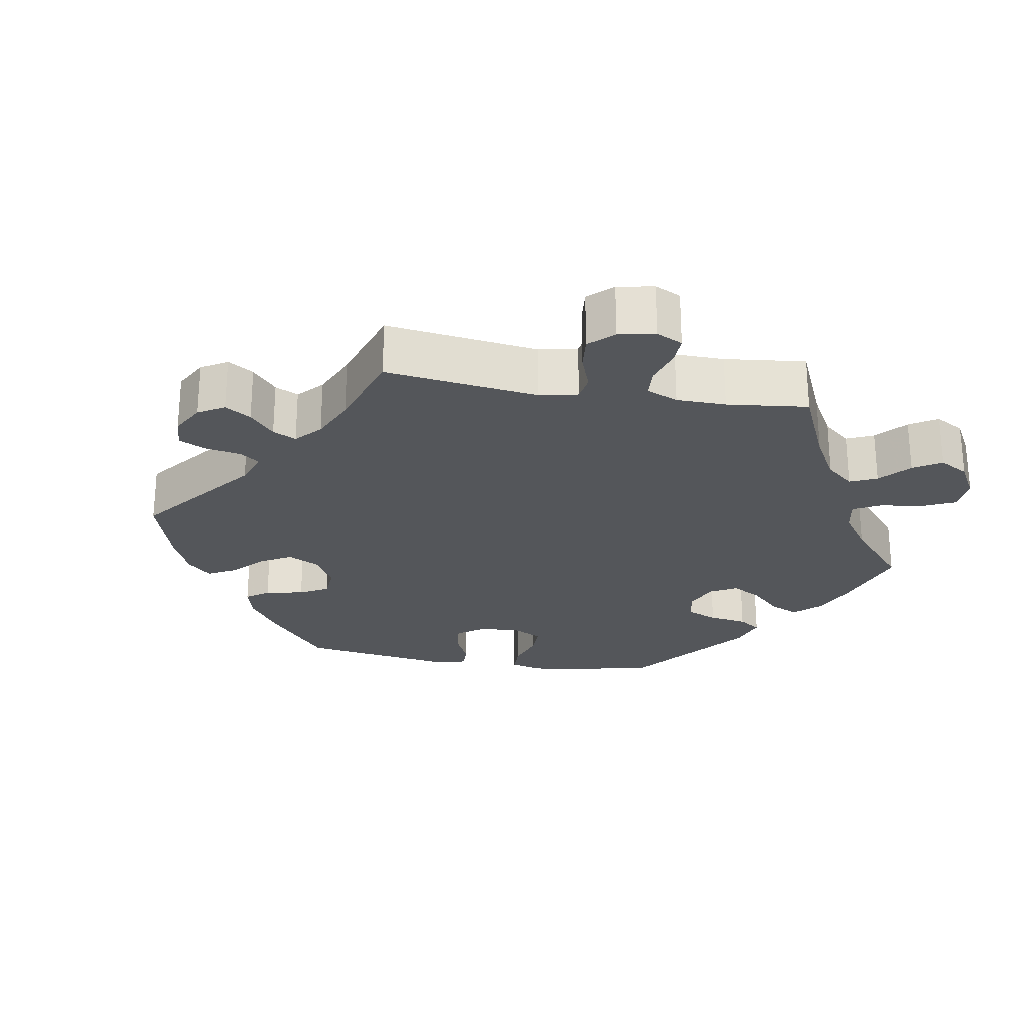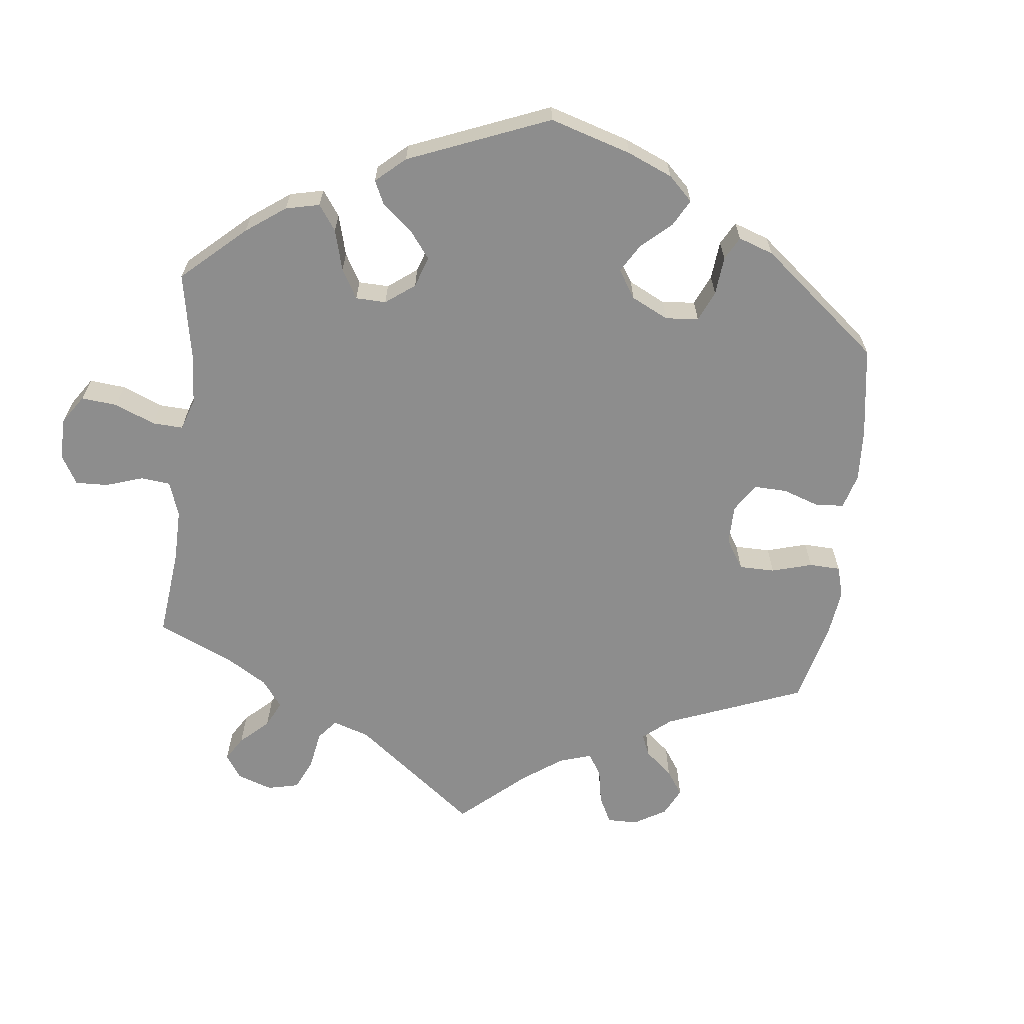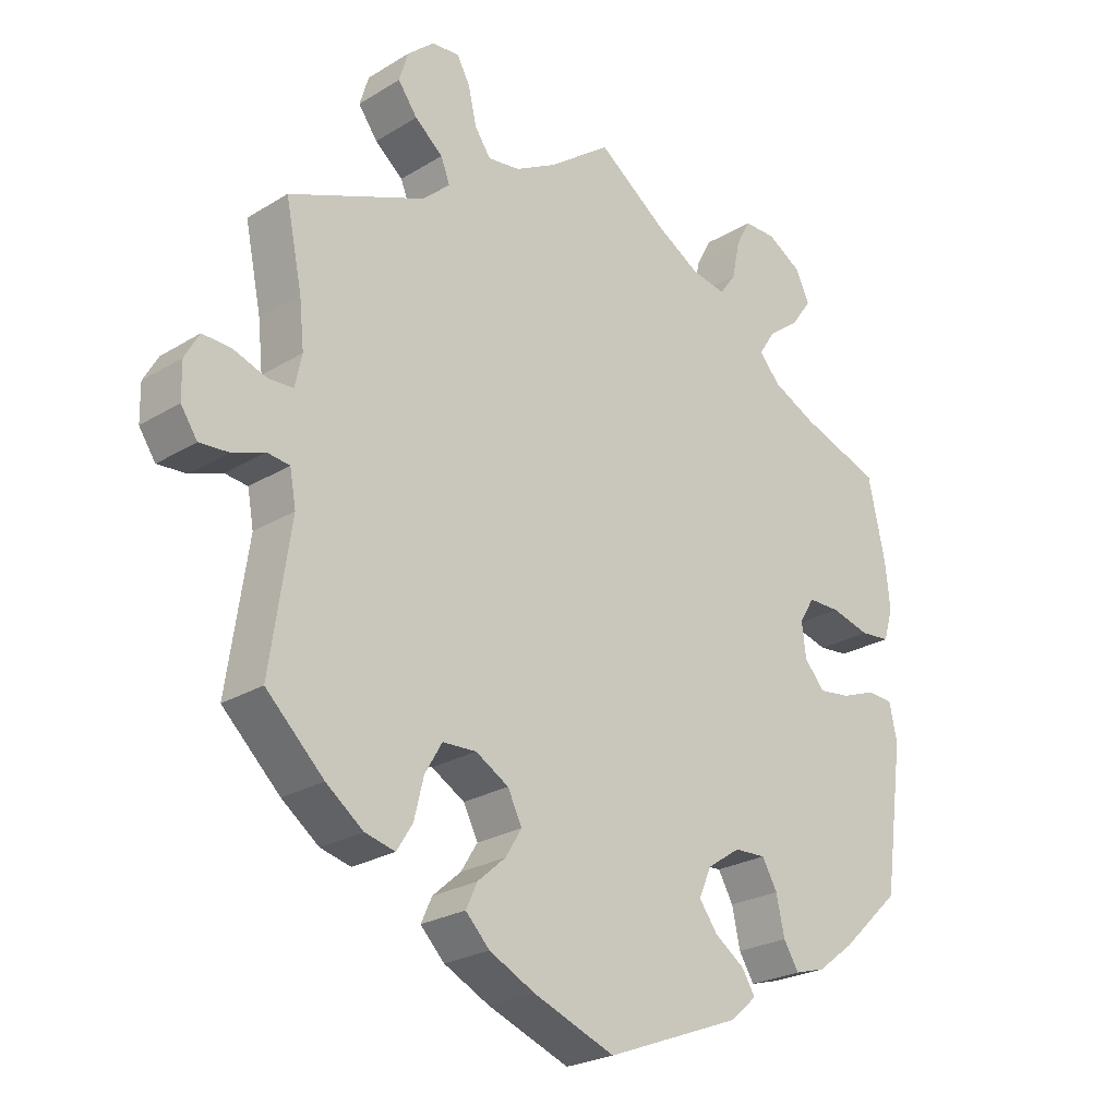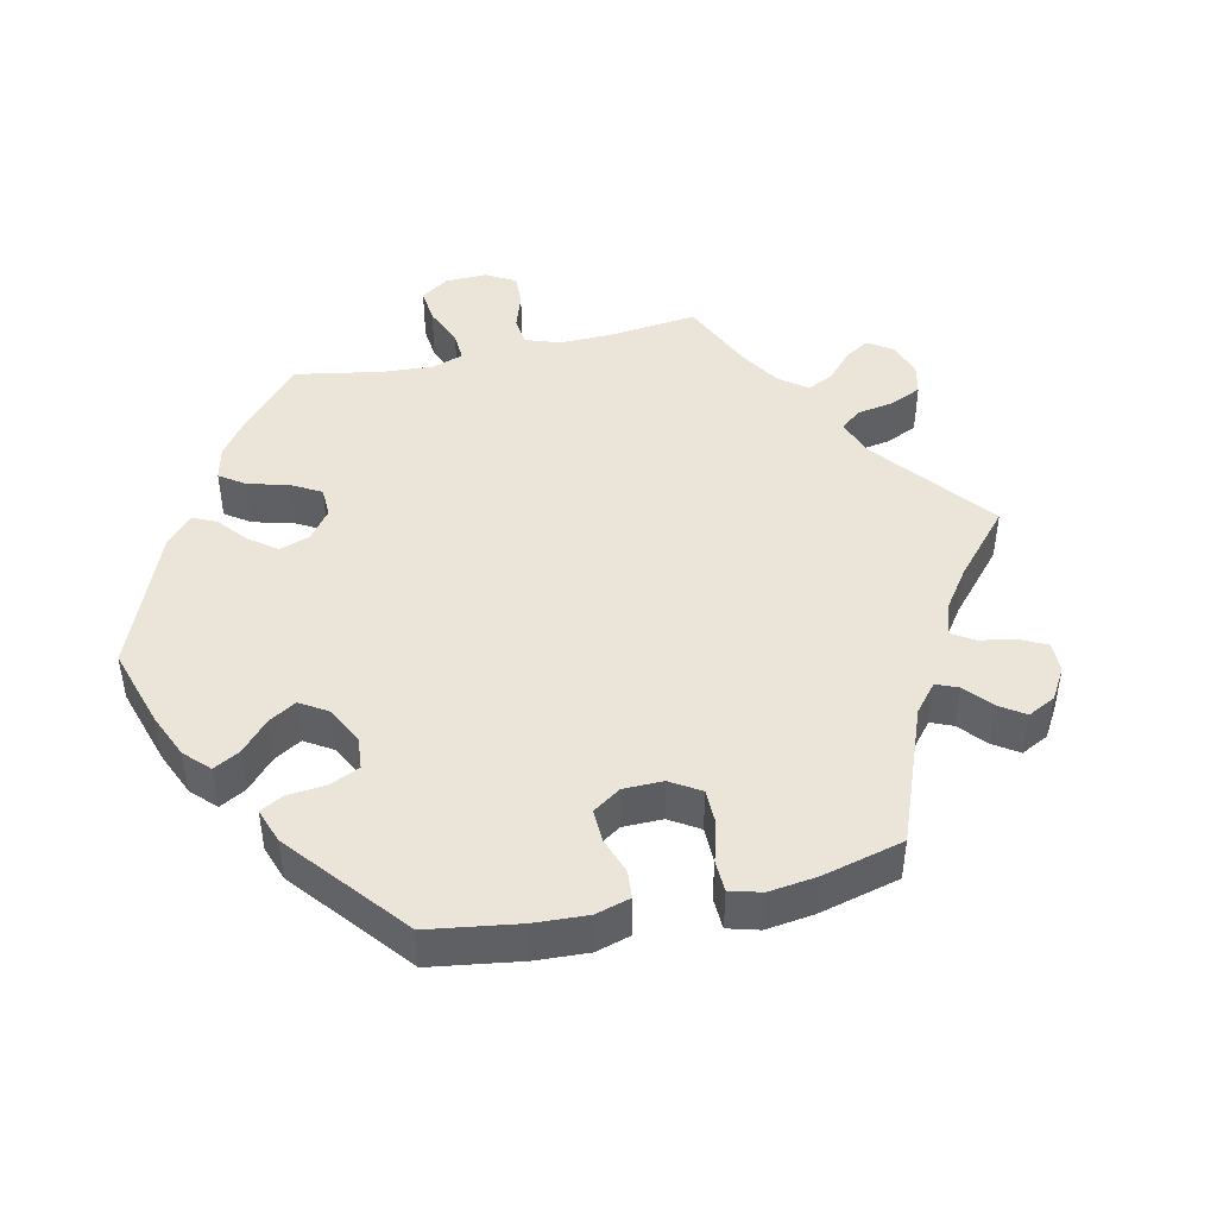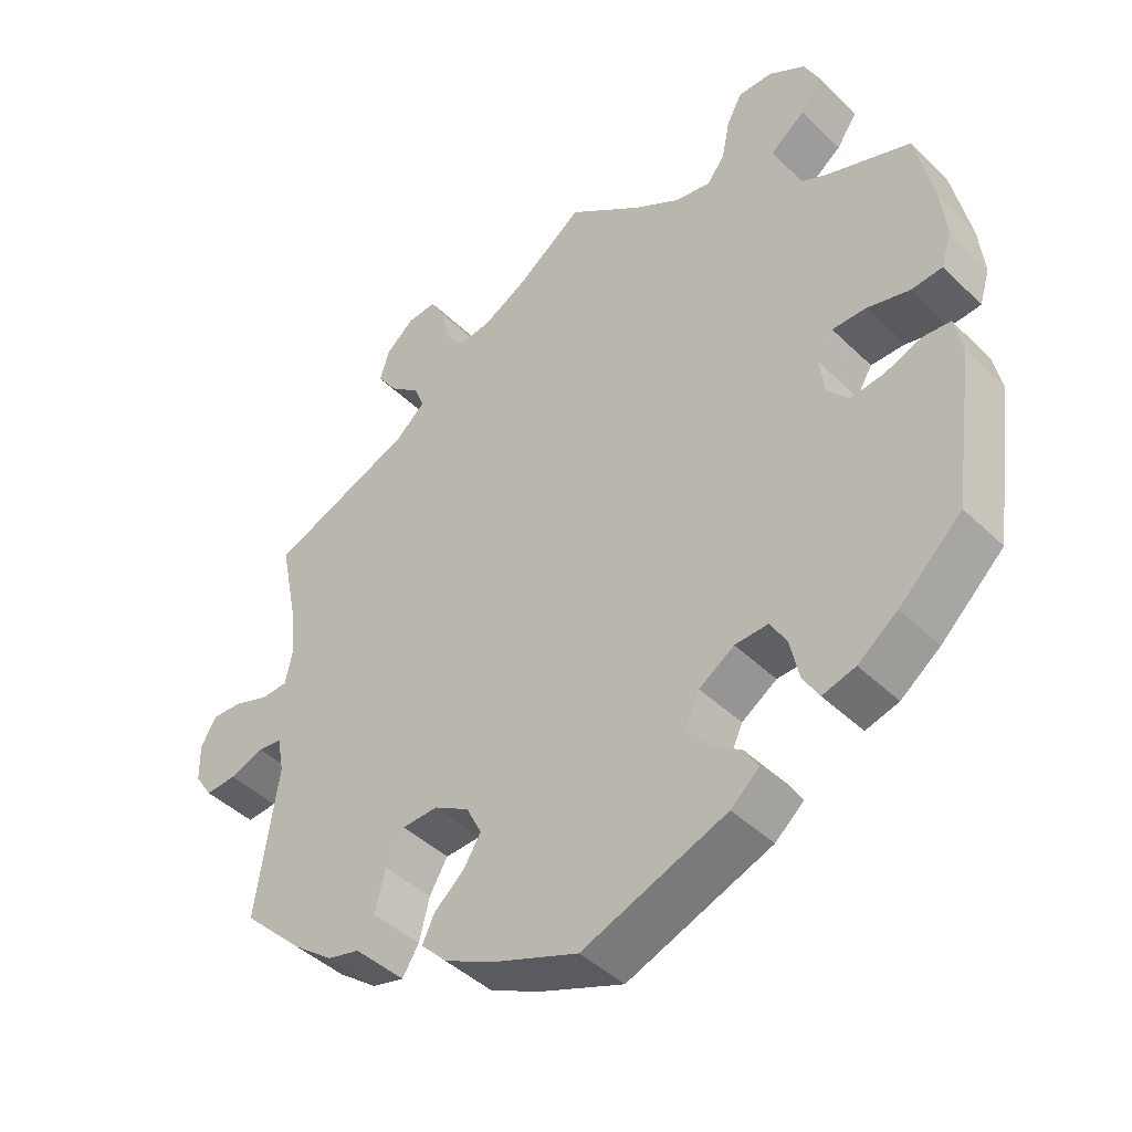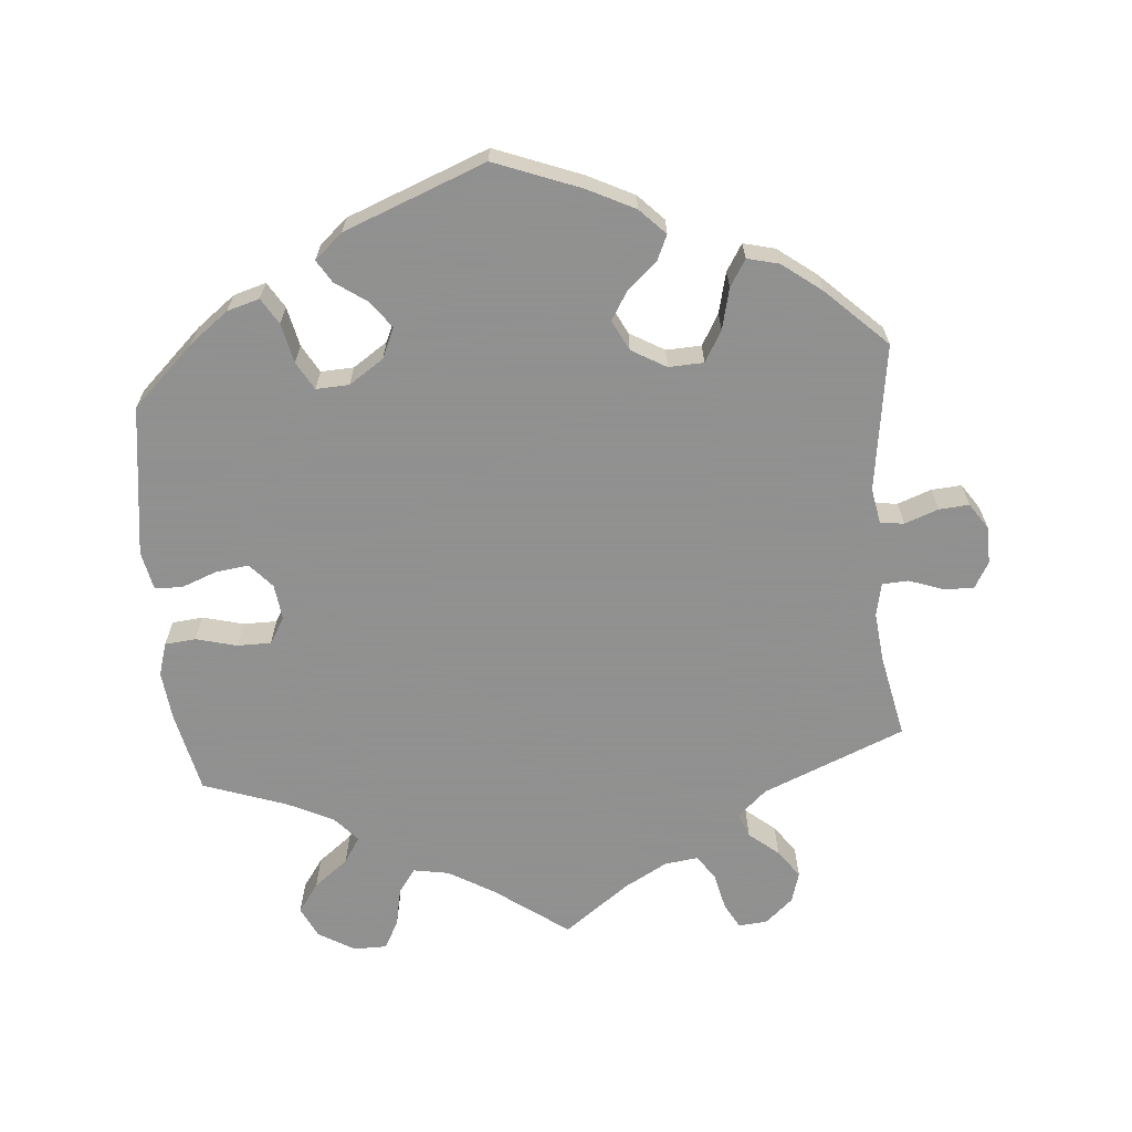
<metadata>
{"format":"obj","ext":"obj","renderer":"f3d","projection":"perspective","resolution":1024,"background":"white","views":[{"elev":-25.1,"azim":-39.7,"up":"+Y"},{"elev":-64.6,"azim":113.2,"up":"+Y"},{"elev":-24.4,"azim":-44.9,"up":"+Z"},{"elev":45.0,"azim":-163.0,"up":"+Y"},{"elev":-43.7,"azim":41.6,"up":"+Z"},{"elev":-65.8,"azim":-175.0,"up":"+Y"}]}
</metadata>
<code>
v -0.118 0.07 -0.532
v -0.184 0.07 -0.499
v -0.219 0.07 -0.463
v -0.203 0.07 -0.428
v -0.162 0.07 -0.392
v -0.138 0.07 -0.353
v -0.159 0.07 -0.311
v -0.207 0.07 -0.283
v -0.256 0.07 -0.285
v -0.281 0.07 -0.328
v -0.295 0.07 -0.385
v -0.318 0.07 -0.422
v -0.362 0.07 -0.411
v -0.416 0.07 -0.37
v -0.5 0.07 -0.289
v -0.47 0.07 -0.085
v -0.479 0.07 -0.035
v -0.512 0.07 -0.031
v -0.559 0.07 -0.048
v -0.601 0.07 -0.051
v -0.625 0.07 -0.015
v -0.626 0.07 0.037
v -0.605 0.07 0.074
v -0.563 0.07 0.072
v -0.515 0.07 0.055
v -0.479 0.07 0.057
v -0.469 0.07 0.103
v -0.476 0.07 0.172
v -0.5 0.07 0.289
v -0.302 0.07 0.37
v -0.262 0.07 0.406
v -0.275 0.07 0.44
v -0.316 0.07 0.474
v -0.344 0.07 0.513
v -0.331 0.07 0.556
v -0.292 0.07 0.59
v -0.252 0.07 0.593
v -0.233 0.07 0.558
v -0.221 0.07 0.506
v -0.198 0.07 0.472
v -0.151 0.07 0.478
v -0.091 0.07 0.511
v 0 0.07 0.578
v 0.101 0.07 0.504
v 0.165 0.07 0.466
v 0.215 0.07 0.457
v 0.239 0.07 0.49
v 0.25 0.07 0.544
v 0.271 0.07 0.584
v 0.318 0.07 0.584
v 0.368 0.07 0.554
v 0.389 0.07 0.511
v 0.36 0.07 0.47
v 0.312 0.07 0.433
v 0.289 0.07 0.397
v 0.32 0.07 0.362
v 0.384 0.07 0.331
v 0.5 0.07 0.29
v 0.525 0.07 0.175
v 0.532 0.07 0.108
v 0.518 0.07 0.062
v 0.475 0.07 0.058
v 0.418 0.07 0.073
v 0.371 0.07 0.073
v 0.349 0.07 0.037
v 0.355 0.07 -0.013
v 0.385 0.07 -0.047
v 0.431 0.07 -0.041
v 0.482 0.07 -0.022
v 0.519 0.07 -0.025
v 0.53 0.07 -0.078
v 0.501 0.07 -0.288
v 0.415 0.07 -0.369
v 0.361 0.07 -0.41
v 0.316 0.07 -0.423
v 0.294 0.07 -0.387
v 0.282 0.07 -0.332
v 0.26 0.07 -0.293
v 0.214 0.07 -0.295
v 0.166 0.07 -0.327
v 0.147 0.07 -0.369
v 0.174 0.07 -0.406
v 0.218 0.07 -0.437
v 0.237 0.07 -0.468
v 0.198 0.07 -0.502
v 0.001 0.07 -0.578
v -0.118 0 -0.532
v -0.184 0 -0.499
v -0.219 0 -0.463
v -0.203 0 -0.428
v -0.162 0 -0.392
v -0.138 0 -0.353
v -0.159 0 -0.311
v -0.207 0 -0.283
v -0.256 0 -0.285
v -0.281 0 -0.328
v -0.295 0 -0.385
v -0.318 0 -0.422
v -0.362 0 -0.411
v -0.416 0 -0.37
v -0.5 0 -0.289
v -0.47 0 -0.085
v -0.479 0 -0.035
v -0.512 0 -0.031
v -0.559 0 -0.048
v -0.601 0 -0.051
v -0.625 0 -0.015
v -0.626 0 0.037
v -0.605 0 0.074
v -0.563 0 0.072
v -0.515 0 0.055
v -0.479 0 0.057
v -0.469 0 0.103
v -0.476 0 0.172
v -0.5 0 0.289
v -0.302 0 0.37
v -0.262 0 0.406
v -0.275 0 0.44
v -0.316 0 0.474
v -0.344 0 0.513
v -0.331 0 0.556
v -0.292 0 0.59
v -0.252 0 0.593
v -0.233 0 0.558
v -0.221 0 0.506
v -0.198 0 0.472
v -0.151 0 0.478
v -0.091 0 0.511
v 0 0 0.578
v 0.101 0 0.504
v 0.165 0 0.466
v 0.215 0 0.457
v 0.239 0 0.49
v 0.25 0 0.544
v 0.271 0 0.584
v 0.318 0 0.584
v 0.368 0 0.554
v 0.389 0 0.511
v 0.36 0 0.47
v 0.312 0 0.433
v 0.289 0 0.397
v 0.32 0 0.362
v 0.384 0 0.331
v 0.5 0 0.29
v 0.525 0 0.175
v 0.532 0 0.108
v 0.518 0 0.062
v 0.475 0 0.058
v 0.418 0 0.073
v 0.371 0 0.073
v 0.349 0 0.037
v 0.355 0 -0.013
v 0.385 0 -0.047
v 0.431 0 -0.041
v 0.482 0 -0.022
v 0.519 0 -0.025
v 0.53 0 -0.078
v 0.501 0 -0.288
v 0.415 0 -0.369
v 0.361 0 -0.41
v 0.316 0 -0.423
v 0.294 0 -0.387
v 0.282 0 -0.332
v 0.26 0 -0.293
v 0.214 0 -0.295
v 0.166 0 -0.327
v 0.147 0 -0.369
v 0.174 0 -0.406
v 0.218 0 -0.437
v 0.237 0 -0.468
v 0.198 0 -0.502
v 0.001 0 -0.578
f 82 83 84 85
f 81 82 85 86
f 80 81 86 1
f 74 75 76 77
f 74 77 78
f 73 74 78
f 72 73 78
f 71 72 78
f 68 69 70 71
f 67 68 71 78
f 66 67 78 79
f 60 61 62 63
f 60 63 64
f 57 58 59 60
f 56 57 60 64
f 55 56 64 65
f 51 52 53 54
f 51 54 55
f 50 51 55
f 47 48 49 50
f 46 47 50 55
f 45 46 55 65
f 42 43 44
f 41 42 44 45
f 40 41 45 65
f 36 37 38 39
f 36 39 40
f 35 36 40
f 32 33 34 35
f 32 35 40 65
f 28 29 30
f 27 28 30 31
f 26 27 31
f 22 23 24 25
f 22 25 26
f 21 22 26
f 18 19 20 21
f 17 18 21 26
f 16 17 26 31
f 14 15 16 31
f 10 11 12 13
f 9 10 13 14
f 2 3 4 5
f 80 1 2 5
f 80 5 6
f 79 80 6 7
f 66 79 7 8
f 31 32 65 66
f 31 66 8 9
f 9 14 31
f 171 170 169 168
f 172 171 168 167
f 87 172 167 166
f 163 162 161 160
f 164 163 160
f 164 160 159
f 164 159 158
f 164 158 157
f 157 156 155 154
f 164 157 154 153
f 165 164 153 152
f 149 148 147 146
f 150 149 146
f 146 145 144 143
f 150 146 143 142
f 151 150 142 141
f 140 139 138 137
f 141 140 137
f 141 137 136
f 136 135 134 133
f 141 136 133 132
f 151 141 132 131
f 130 129 128
f 131 130 128 127
f 151 131 127 126
f 125 124 123 122
f 126 125 122
f 126 122 121
f 121 120 119 118
f 151 126 121 118
f 116 115 114
f 117 116 114 113
f 117 113 112
f 111 110 109 108
f 112 111 108
f 112 108 107
f 107 106 105 104
f 112 107 104 103
f 117 112 103 102
f 117 102 101 100
f 99 98 97 96
f 100 99 96 95
f 91 90 89 88
f 91 88 87 166
f 92 91 166
f 93 92 166 165
f 94 93 165 152
f 152 151 118 117
f 95 94 152 117
f 117 100 95
f 1 87 88 2
f 2 88 89 3
f 3 89 90 4
f 4 90 91 5
f 5 91 92 6
f 6 92 93 7
f 7 93 94 8
f 8 94 95 9
f 9 95 96 10
f 10 96 97 11
f 11 97 98 12
f 12 98 99 13
f 13 99 100 14
f 14 100 101 15
f 15 101 102 16
f 16 102 103 17
f 17 103 104 18
f 18 104 105 19
f 19 105 106 20
f 20 106 107 21
f 21 107 108 22
f 22 108 109 23
f 23 109 110 24
f 24 110 111 25
f 25 111 112 26
f 26 112 113 27
f 27 113 114 28
f 28 114 115 29
f 29 115 116 30
f 30 116 117 31
f 31 117 118 32
f 32 118 119 33
f 33 119 120 34
f 34 120 121 35
f 35 121 122 36
f 36 122 123 37
f 37 123 124 38
f 38 124 125 39
f 39 125 126 40
f 40 126 127 41
f 41 127 128 42
f 42 128 129 43
f 43 129 130 44
f 44 130 131 45
f 45 131 132 46
f 46 132 133 47
f 47 133 134 48
f 48 134 135 49
f 49 135 136 50
f 50 136 137 51
f 51 137 138 52
f 52 138 139 53
f 53 139 140 54
f 54 140 141 55
f 55 141 142 56
f 56 142 143 57
f 57 143 144 58
f 58 144 145 59
f 59 145 146 60
f 60 146 147 61
f 61 147 148 62
f 62 148 149 63
f 63 149 150 64
f 64 150 151 65
f 65 151 152 66
f 66 152 153 67
f 67 153 154 68
f 68 154 155 69
f 69 155 156 70
f 70 156 157 71
f 71 157 158 72
f 72 158 159 73
f 73 159 160 74
f 74 160 161 75
f 75 161 162 76
f 76 162 163 77
f 77 163 164 78
f 78 164 165 79
f 79 165 166 80
f 80 166 167 81
f 81 167 168 82
f 82 168 169 83
f 83 169 170 84
f 84 170 171 85
f 85 171 172 86
f 86 172 87 1

</code>
